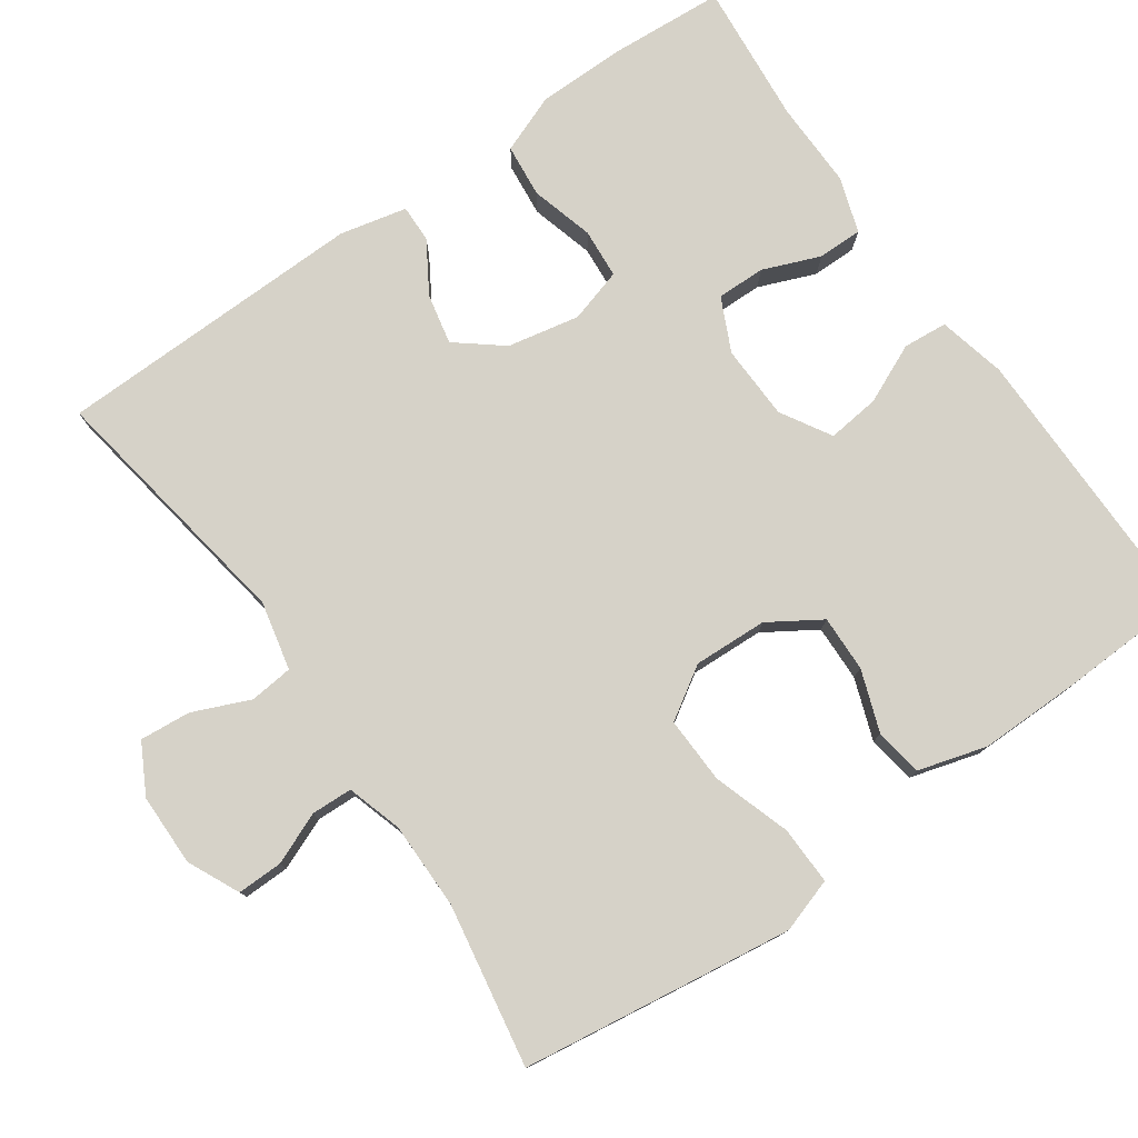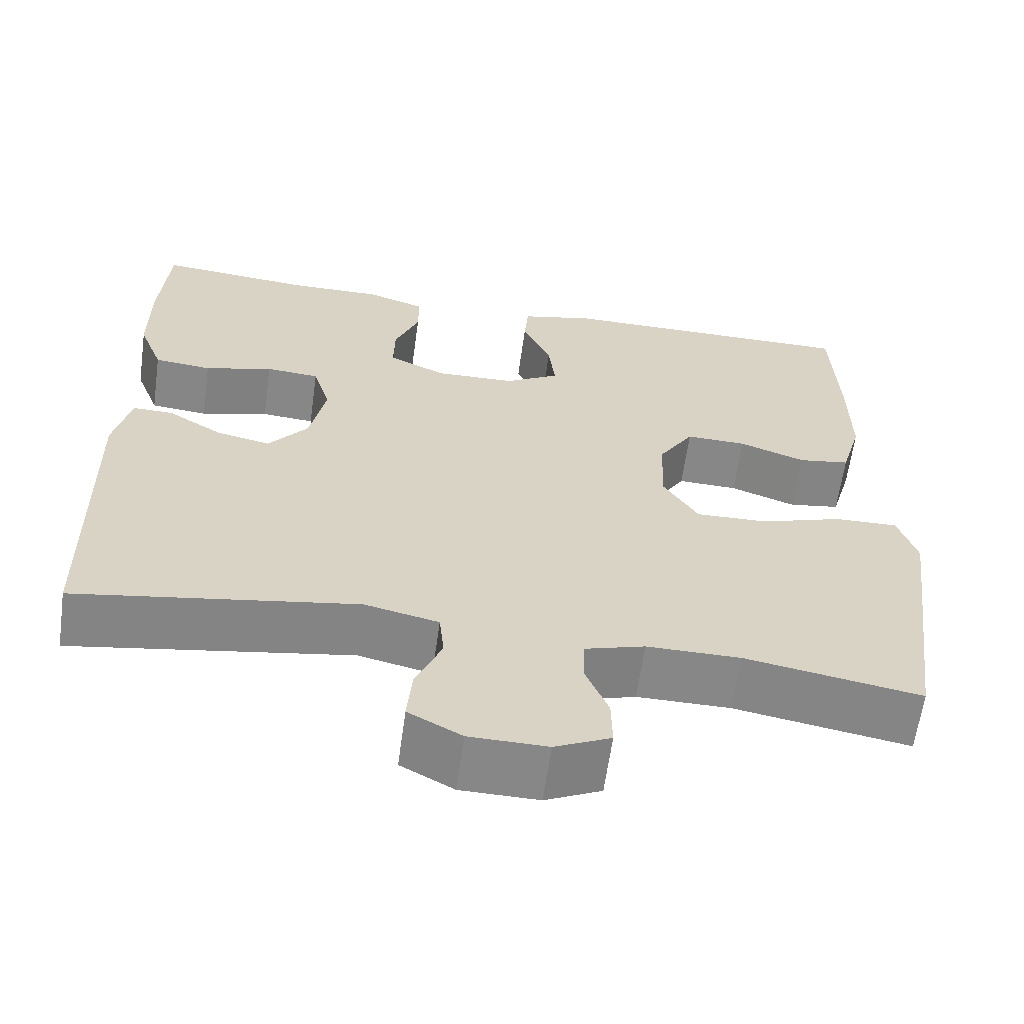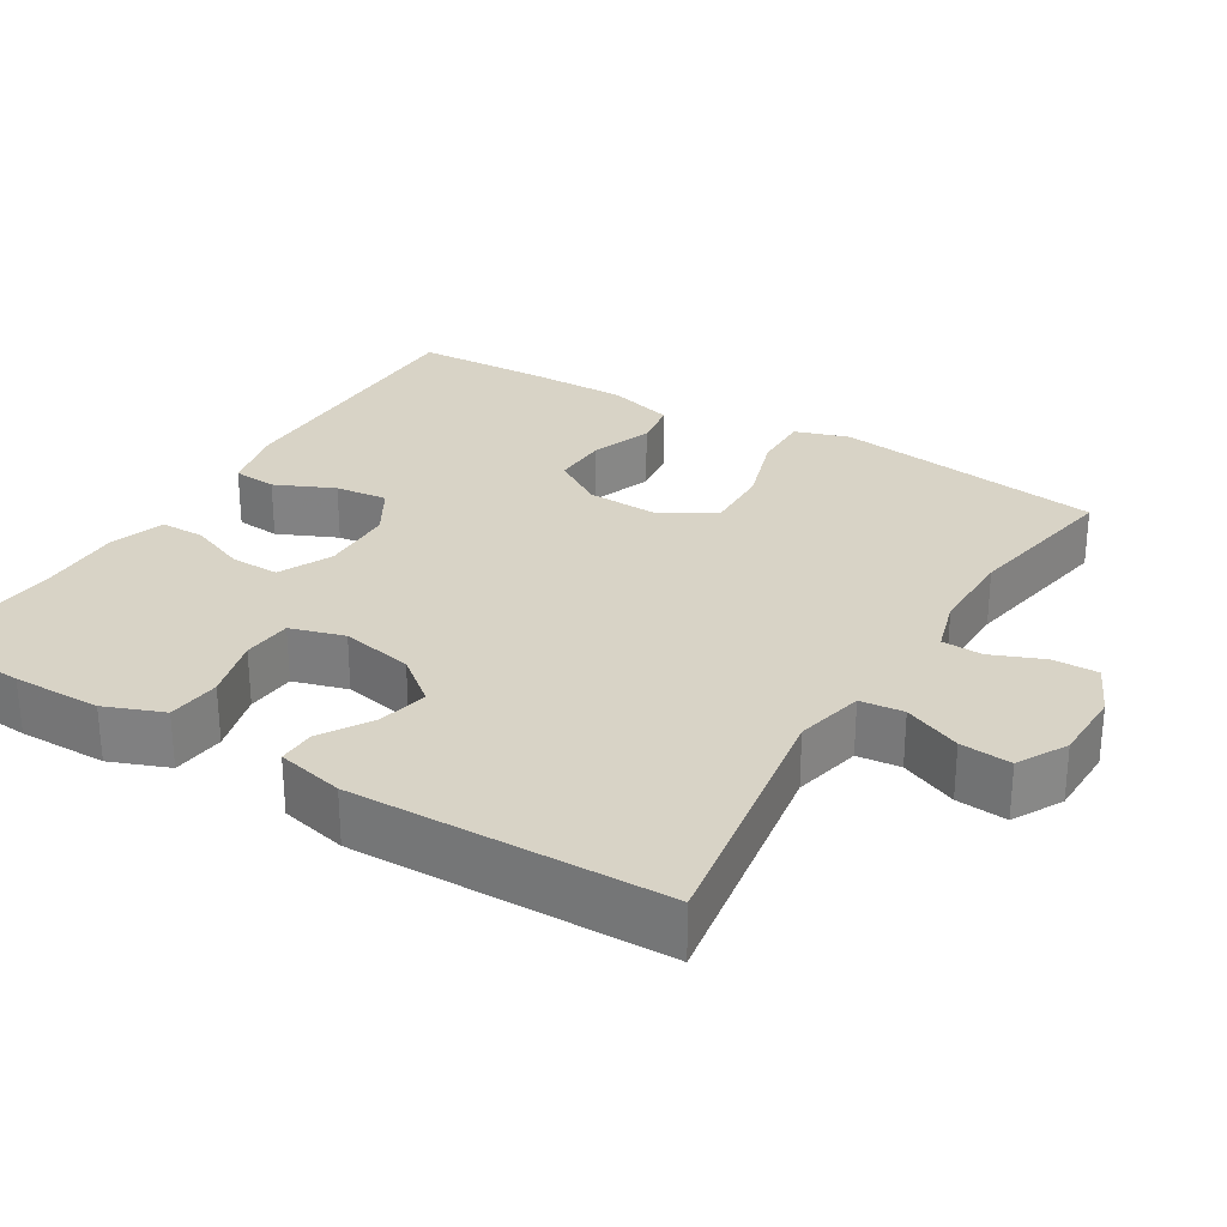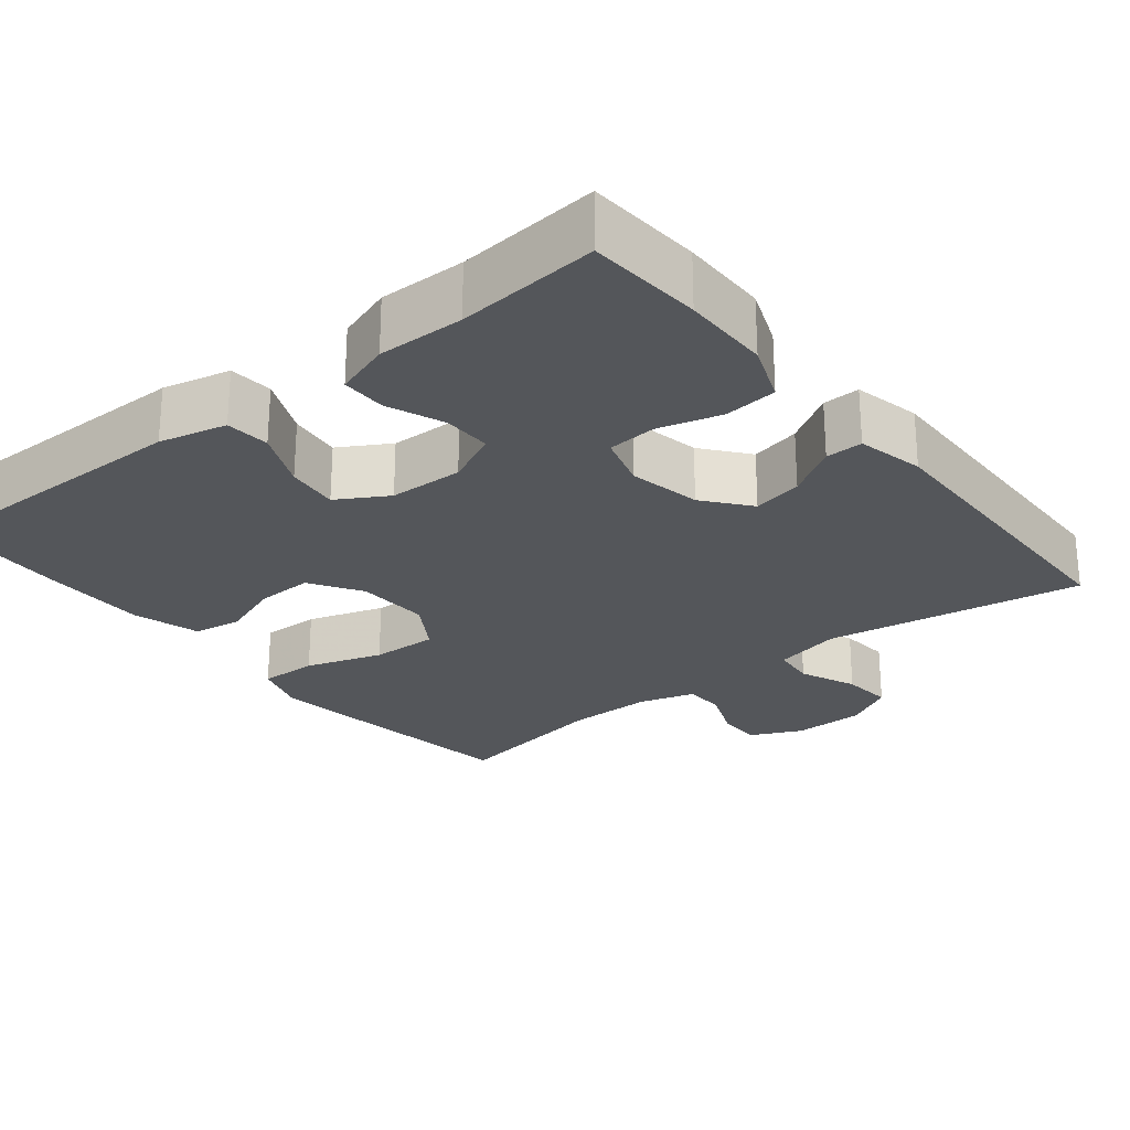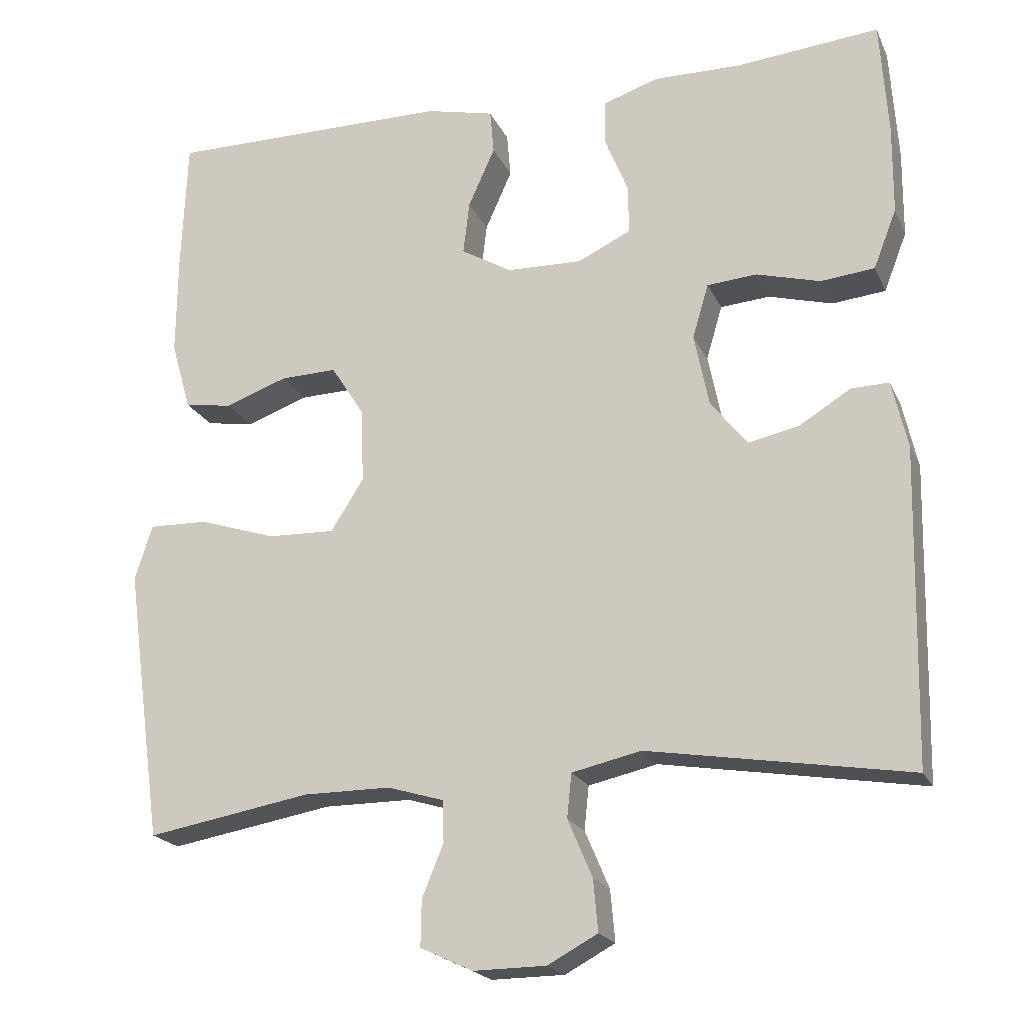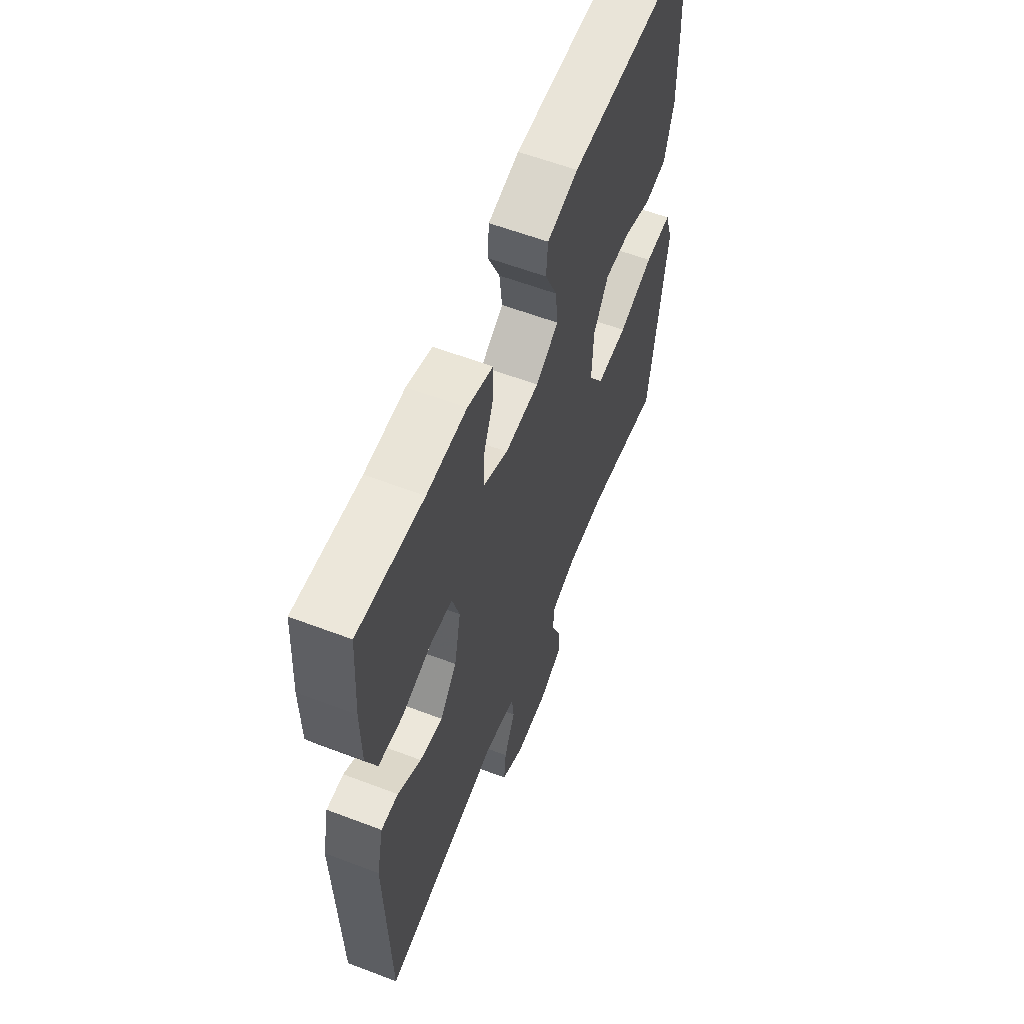
<metadata>
{"format":"obj","ext":"obj","renderer":"f3d","projection":"perspective","resolution":1024,"background":"white","views":[{"elev":78.0,"azim":-125.0,"up":"+Y"},{"elev":-62.3,"azim":172.1,"up":"+Z"},{"elev":28.1,"azim":121.4,"up":"+Y"},{"elev":-25.4,"azim":38.8,"up":"+Y"},{"elev":-20.4,"azim":19.3,"up":"+Z"},{"elev":59.6,"azim":111.3,"up":"+Z"}]}
</metadata>
<code>
v 0.5 0.07 0.5
v 0.51 0.07 0.349
v 0.509 0.07 0.233
v 0.479 0.07 0.156
v 0.409 0.07 0.149
v 0.326 0.07 0.172
v 0.261 0.07 0.167
v 0.24 0.07 0.096
v 0.259 0.07 0.001
v 0.307 0.07 -0.059
v 0.373 0.07 -0.045
v 0.44 0.07 -0.004
v 0.489 0.07 -0.003
v 0.509 0.07 -0.091
v 0.5 0.07 -0.5
v 0.16 0.07 -0.444
v 0.07 0.07 -0.464
v 0.064 0.07 -0.521
v 0.096 0.07 -0.596
v 0.102 0.07 -0.663
v 0.037 0.07 -0.698
v -0.058 0.07 -0.699
v -0.126 0.07 -0.667
v -0.125 0.07 -0.607
v -0.097 0.07 -0.539
v -0.099 0.07 -0.485
v -0.172 0.07 -0.463
v -0.286 0.07 -0.463
v -0.5 0.07 -0.5
v -0.534 0.07 -0.255
v -0.549 0.07 -0.142
v -0.526 0.07 -0.071
v -0.449 0.07 -0.073
v -0.348 0.07 -0.106
v -0.26 0.07 -0.109
v -0.217 0.07 -0.041
v -0.221 0.07 0.056
v -0.264 0.07 0.124
v -0.338 0.07 0.122
v -0.419 0.07 0.093
v -0.482 0.07 0.103
v -0.508 0.07 0.193
v -0.507 0.07 0.329
v -0.5 0.07 0.5
v -0.128 0.07 0.498
v -0.039 0.07 0.477
v -0.034 0.07 0.419
v -0.069 0.07 0.341
v -0.077 0.07 0.272
v -0.011 0.07 0.233
v 0.087 0.07 0.23
v 0.157 0.07 0.263
v 0.156 0.07 0.327
v 0.126 0.07 0.402
v 0.126 0.07 0.461
v 0.199 0.07 0.485
v 0.313 0.07 0.483
v 0.5 0 0.5
v 0.51 0 0.349
v 0.509 0 0.233
v 0.479 0 0.156
v 0.409 0 0.149
v 0.326 0 0.172
v 0.261 0 0.167
v 0.24 0 0.096
v 0.259 0 0.001
v 0.307 0 -0.059
v 0.373 0 -0.045
v 0.44 0 -0.004
v 0.489 0 -0.003
v 0.509 0 -0.091
v 0.5 0 -0.5
v 0.16 0 -0.444
v 0.07 0 -0.464
v 0.064 0 -0.521
v 0.096 0 -0.596
v 0.102 0 -0.663
v 0.037 0 -0.698
v -0.058 0 -0.699
v -0.126 0 -0.667
v -0.125 0 -0.607
v -0.097 0 -0.539
v -0.099 0 -0.485
v -0.172 0 -0.463
v -0.286 0 -0.463
v -0.5 0 -0.5
v -0.534 0 -0.255
v -0.549 0 -0.142
v -0.526 0 -0.071
v -0.449 0 -0.073
v -0.348 0 -0.106
v -0.26 0 -0.109
v -0.217 0 -0.041
v -0.221 0 0.056
v -0.264 0 0.124
v -0.338 0 0.122
v -0.419 0 0.093
v -0.482 0 0.103
v -0.508 0 0.193
v -0.507 0 0.329
v -0.5 0 0.5
v -0.128 0 0.498
v -0.039 0 0.477
v -0.034 0 0.419
v -0.069 0 0.341
v -0.077 0 0.272
v -0.011 0 0.233
v 0.087 0 0.23
v 0.157 0 0.263
v 0.156 0 0.327
v 0.126 0 0.402
v 0.126 0 0.461
v 0.199 0 0.485
v 0.313 0 0.483
f 55 56 57
f 54 55 57
f 53 54 57
f 4 5 6
f 3 4 6
f 2 3 6
f 1 2 6
f 57 1 6
f 53 57 6
f 52 53 6
f 51 52 6 7
f 50 51 7 8
f 46 47 48
f 45 46 48
f 44 45 48
f 43 44 48
f 42 43 48
f 41 42 48
f 40 41 48
f 39 40 48
f 38 39 48 49
f 37 38 49 50
f 32 33 34
f 31 32 34
f 30 31 34
f 29 30 34
f 28 29 34
f 27 28 34 35
f 26 27 35 36
f 23 24 25
f 22 23 25
f 21 22 25
f 20 21 25
f 19 20 25
f 18 19 25
f 17 18 25 26
f 50 8 9
f 37 50 9
f 36 37 9
f 26 36 9
f 17 26 9
f 16 17 9
f 14 15 16
f 13 14 16
f 12 13 16
f 11 12 16
f 10 11 16
f 9 10 16
f 114 113 112
f 114 112 111
f 114 111 110
f 63 62 61
f 63 61 60
f 63 60 59
f 63 59 58
f 63 58 114
f 63 114 110
f 63 110 109
f 64 63 109 108
f 65 64 108 107
f 105 104 103
f 105 103 102
f 105 102 101
f 105 101 100
f 105 100 99
f 105 99 98
f 105 98 97
f 105 97 96
f 106 105 96 95
f 107 106 95 94
f 91 90 89
f 91 89 88
f 91 88 87
f 91 87 86
f 91 86 85
f 92 91 85 84
f 93 92 84 83
f 82 81 80
f 82 80 79
f 82 79 78
f 82 78 77
f 82 77 76
f 82 76 75
f 83 82 75 74
f 66 65 107
f 66 107 94
f 66 94 93
f 66 93 83
f 66 83 74
f 66 74 73
f 73 72 71
f 73 71 70
f 73 70 69
f 73 69 68
f 73 68 67
f 73 67 66
f 1 58 59 2
f 2 59 60 3
f 3 60 61 4
f 4 61 62 5
f 5 62 63 6
f 6 63 64 7
f 7 64 65 8
f 8 65 66 9
f 9 66 67 10
f 10 67 68 11
f 11 68 69 12
f 12 69 70 13
f 13 70 71 14
f 14 71 72 15
f 15 72 73 16
f 16 73 74 17
f 17 74 75 18
f 18 75 76 19
f 19 76 77 20
f 20 77 78 21
f 21 78 79 22
f 22 79 80 23
f 23 80 81 24
f 24 81 82 25
f 25 82 83 26
f 26 83 84 27
f 27 84 85 28
f 28 85 86 29
f 29 86 87 30
f 30 87 88 31
f 31 88 89 32
f 32 89 90 33
f 33 90 91 34
f 34 91 92 35
f 35 92 93 36
f 36 93 94 37
f 37 94 95 38
f 38 95 96 39
f 39 96 97 40
f 40 97 98 41
f 41 98 99 42
f 42 99 100 43
f 43 100 101 44
f 44 101 102 45
f 45 102 103 46
f 46 103 104 47
f 47 104 105 48
f 48 105 106 49
f 49 106 107 50
f 50 107 108 51
f 51 108 109 52
f 52 109 110 53
f 53 110 111 54
f 54 111 112 55
f 55 112 113 56
f 56 113 114 57
f 57 114 58 1

</code>
